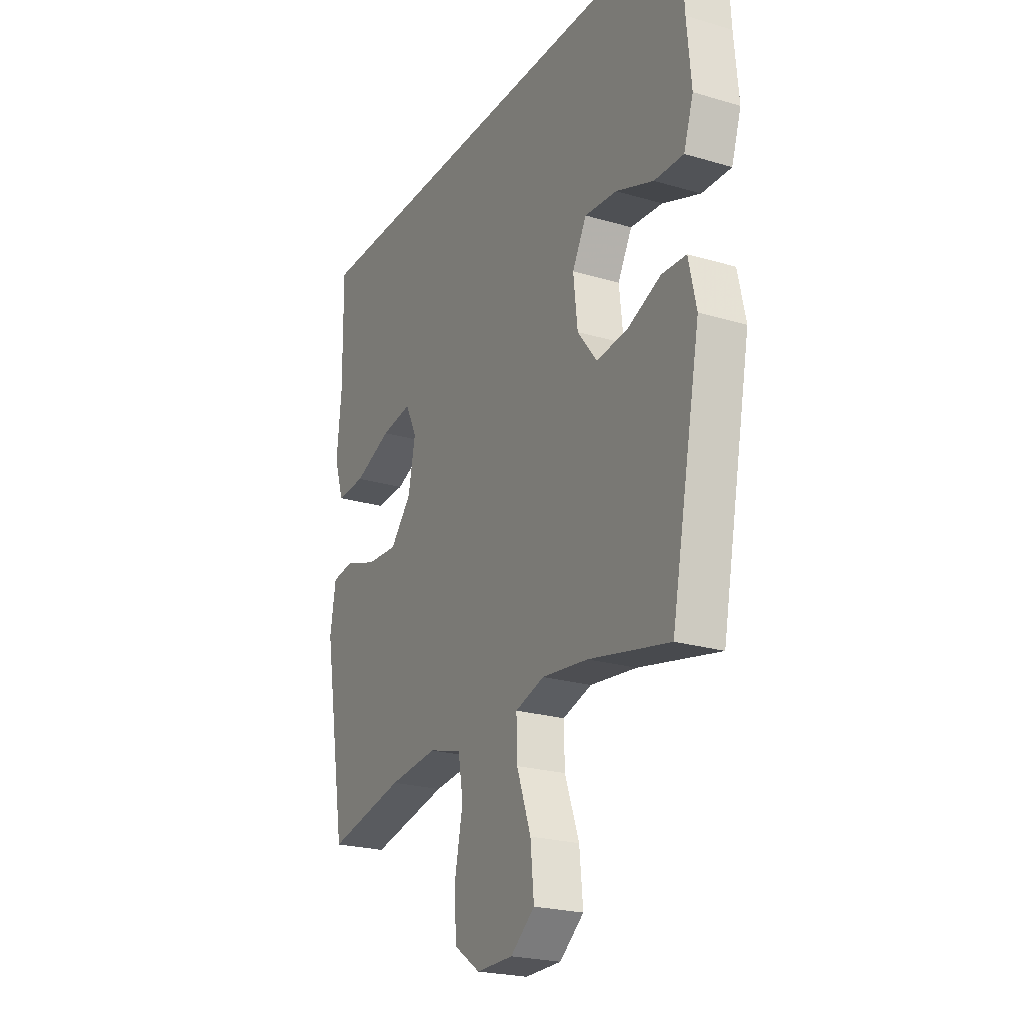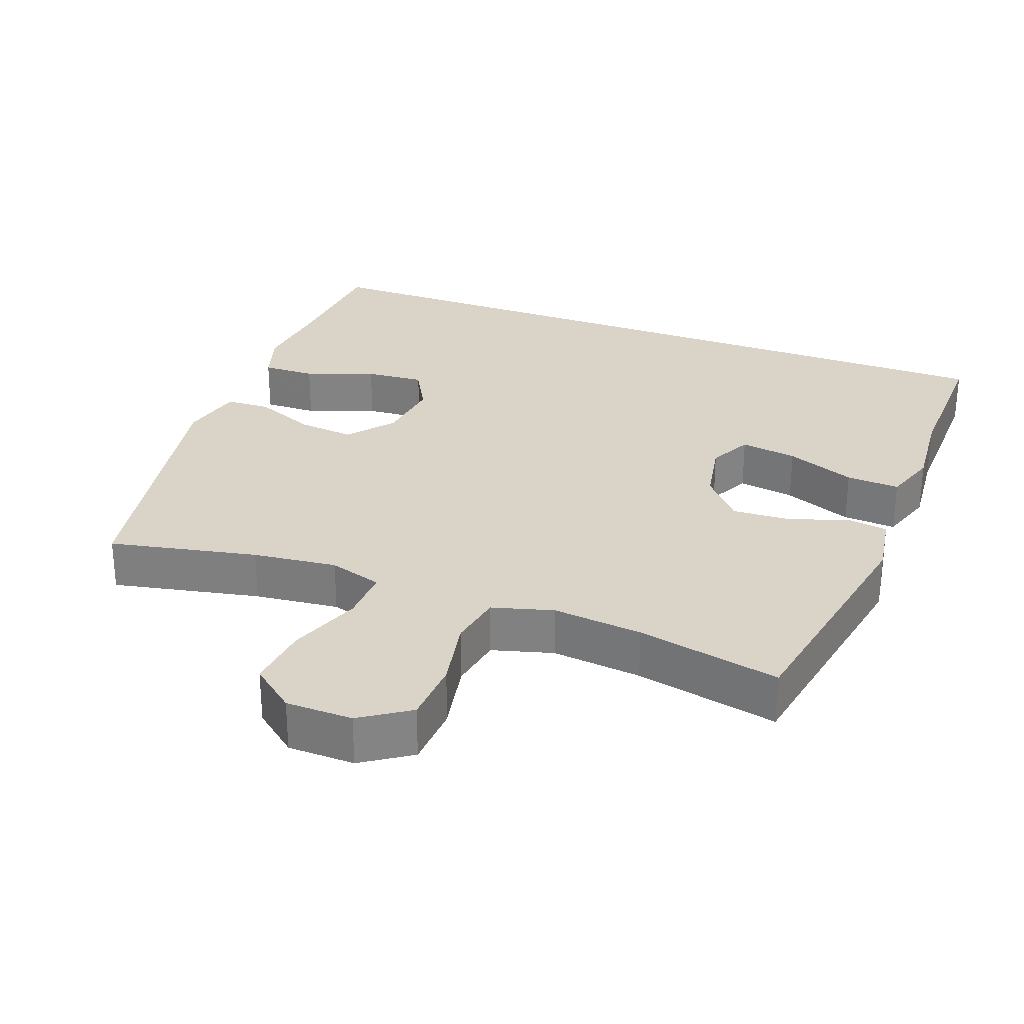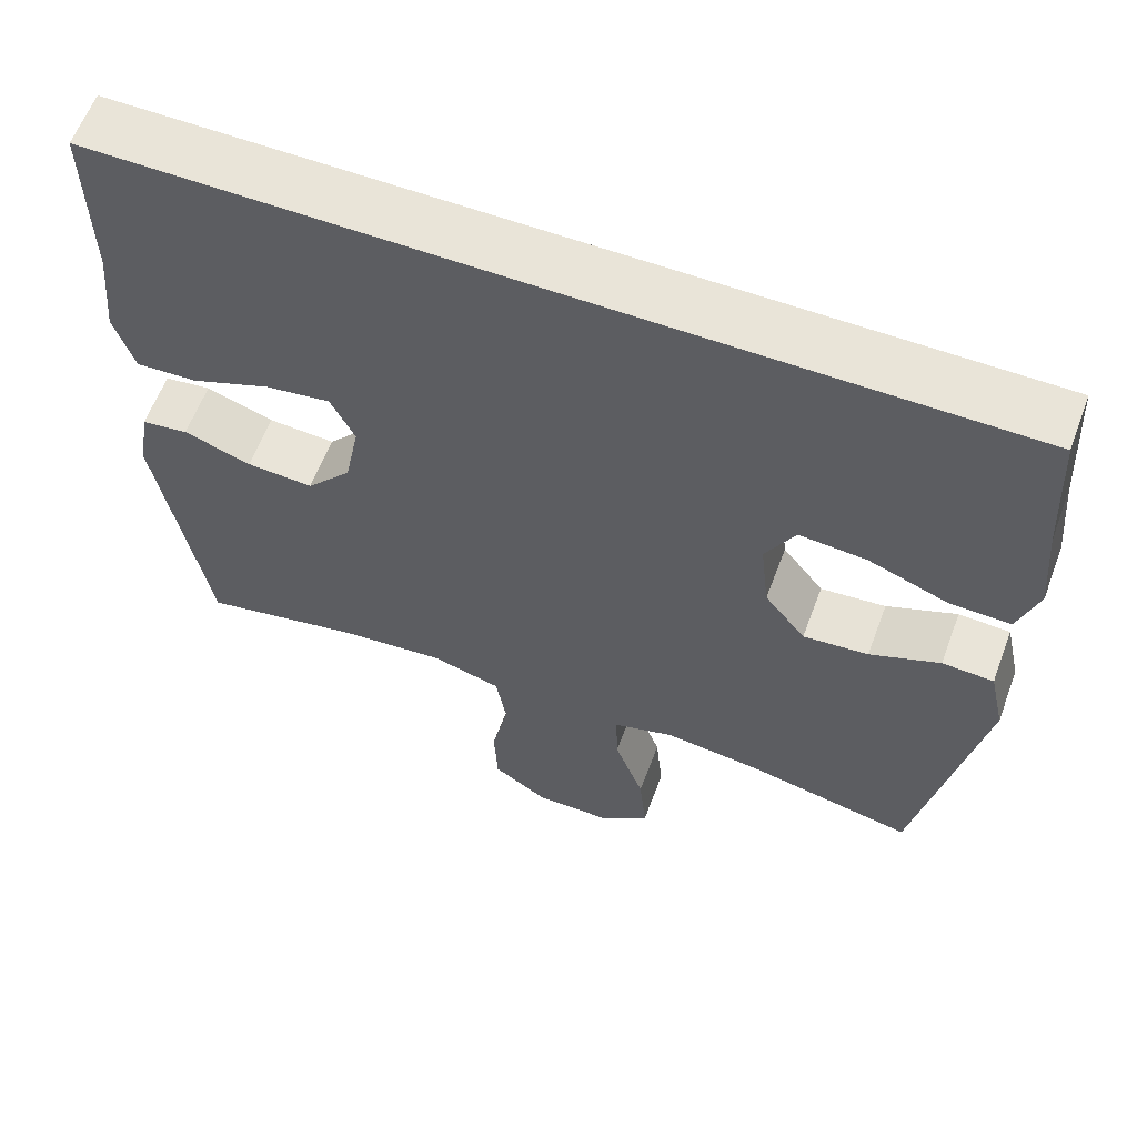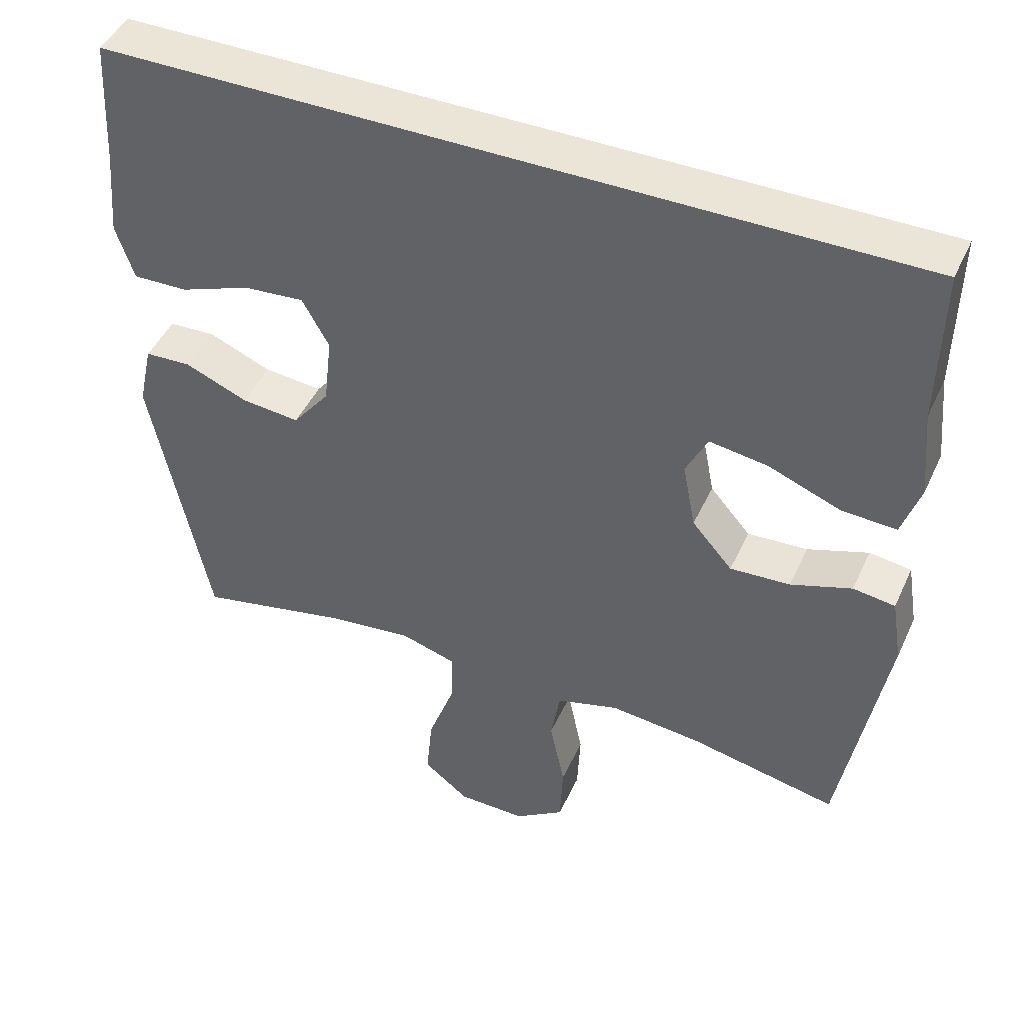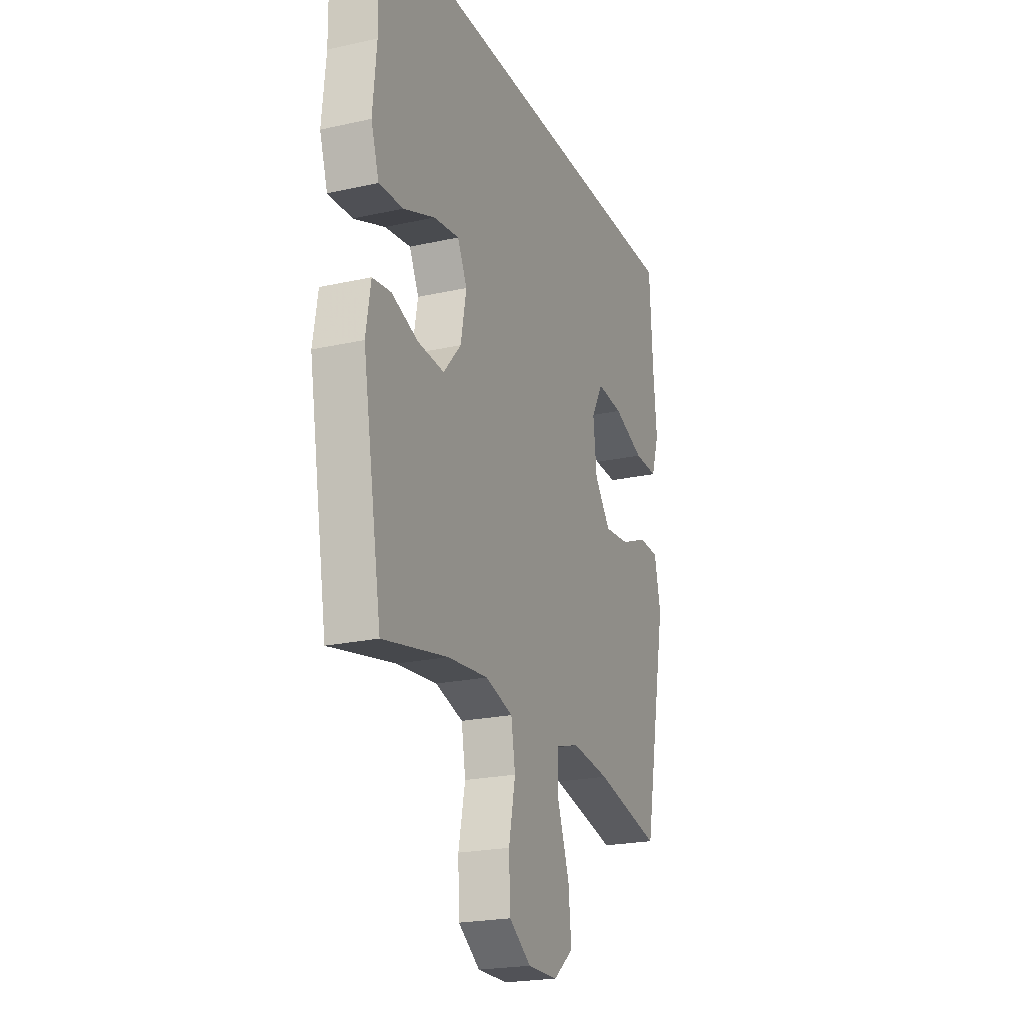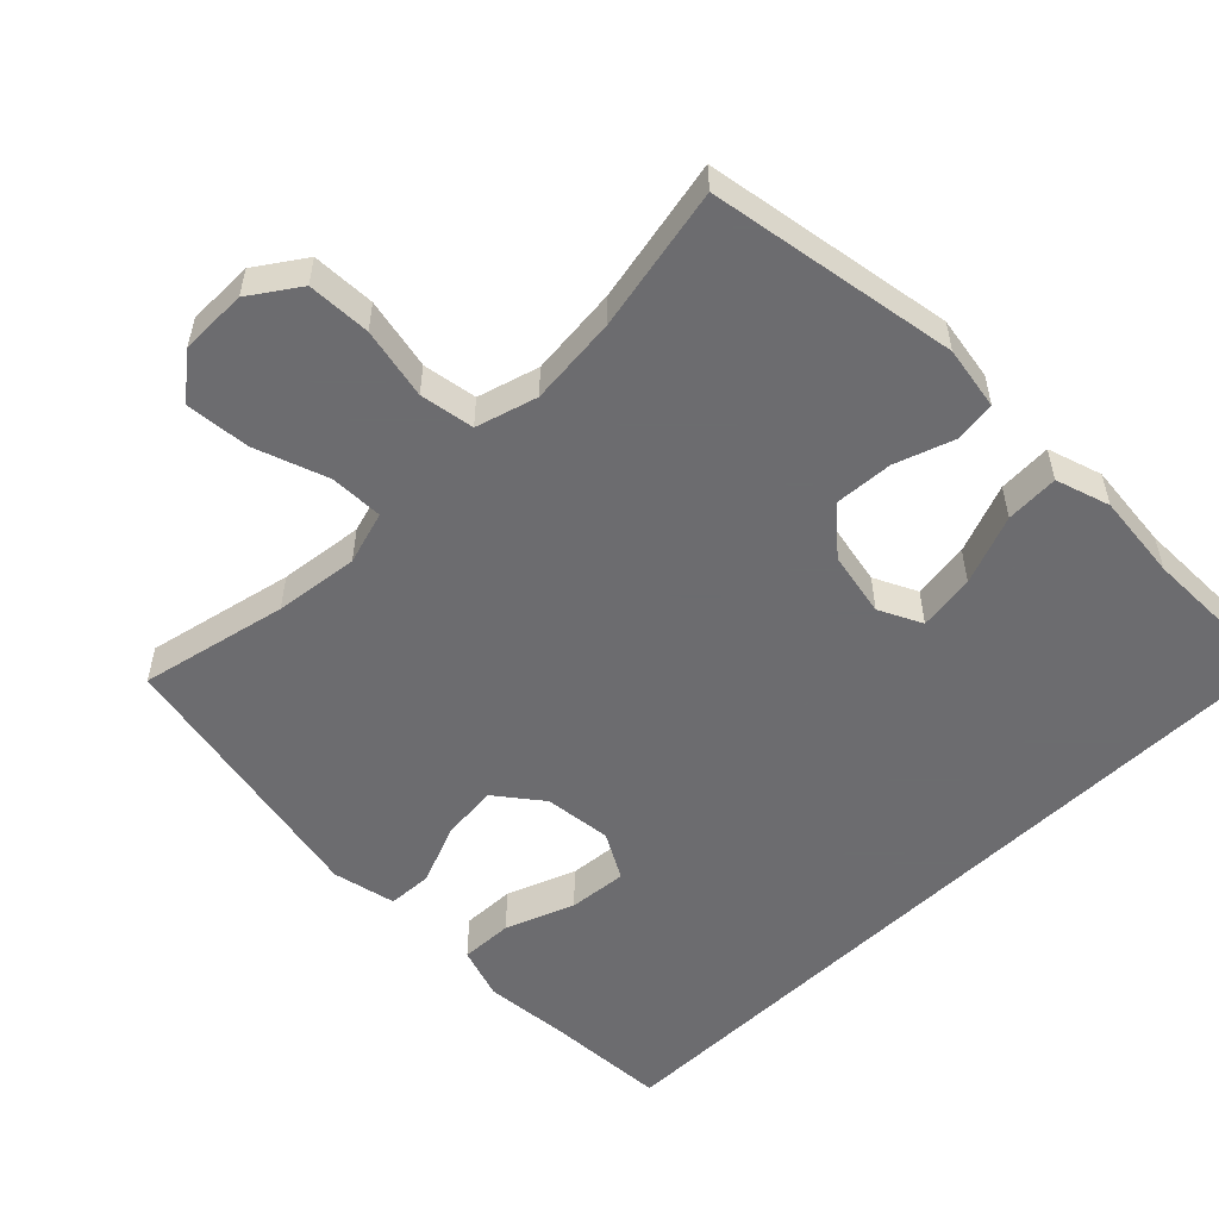
<metadata>
{"format":"obj","ext":"obj","renderer":"f3d","projection":"perspective","resolution":1024,"background":"white","views":[{"elev":-23.1,"azim":63.3,"up":"+Z"},{"elev":28.8,"azim":-159.1,"up":"+Y"},{"elev":60.6,"azim":20.5,"up":"+Z"},{"elev":45.7,"azim":-156.3,"up":"+Z"},{"elev":-22.2,"azim":-68.8,"up":"+Z"},{"elev":-53.8,"azim":-135.4,"up":"+Y"}]}
</metadata>
<code>
v 0.5 0.07 -0.5
v 0.29 0.07 -0.455
v 0.17 0.07 -0.441
v 0.094 0.07 -0.464
v 0.096 0.07 -0.54
v 0.133 0.07 -0.643
v 0.142 0.07 -0.735
v 0.079 0.07 -0.785
v -0.016 0.07 -0.786
v -0.085 0.07 -0.739
v -0.089 0.07 -0.649
v -0.068 0.07 -0.547
v -0.081 0.07 -0.47
v -0.168 0.07 -0.445
v -0.296 0.07 -0.458
v -0.5 0.07 -0.5
v -0.561 0.07 -0.146
v -0.546 0.07 -0.055
v -0.488 0.07 -0.047
v -0.404 0.07 -0.076
v -0.321 0.07 -0.081
v -0.265 0.07 -0.017
v -0.247 0.07 0.076
v -0.277 0.07 0.137
v -0.358 0.07 0.125
v -0.457 0.07 0.086
v -0.533 0.07 0.082
v -0.558 0.07 0.159
v -0.546 0.07 0.283
v -0.549 0.07 0.5
v 0.563 0.07 0.5
v 0.573 0.07 0.324
v 0.584 0.07 0.203
v 0.559 0.07 0.127
v 0.483 0.07 0.129
v 0.385 0.07 0.166
v 0.301 0.07 0.173
v 0.264 0.07 0.106
v 0.275 0.07 0.009
v 0.326 0.07 -0.056
v 0.407 0.07 -0.048
v 0.494 0.07 -0.012
v 0.558 0.07 -0.015
v 0.578 0.07 -0.105
v 0.5 0 -0.5
v 0.29 0 -0.455
v 0.17 0 -0.441
v 0.094 0 -0.464
v 0.096 0 -0.54
v 0.133 0 -0.643
v 0.142 0 -0.735
v 0.079 0 -0.785
v -0.016 0 -0.786
v -0.085 0 -0.739
v -0.089 0 -0.649
v -0.068 0 -0.547
v -0.081 0 -0.47
v -0.168 0 -0.445
v -0.296 0 -0.458
v -0.5 0 -0.5
v -0.561 0 -0.146
v -0.546 0 -0.055
v -0.488 0 -0.047
v -0.404 0 -0.076
v -0.321 0 -0.081
v -0.265 0 -0.017
v -0.247 0 0.076
v -0.277 0 0.137
v -0.358 0 0.125
v -0.457 0 0.086
v -0.533 0 0.082
v -0.558 0 0.159
v -0.546 0 0.283
v -0.549 0 0.5
v 0.563 0 0.5
v 0.573 0 0.324
v 0.584 0 0.203
v 0.559 0 0.127
v 0.483 0 0.129
v 0.385 0 0.166
v 0.301 0 0.173
v 0.264 0 0.106
v 0.275 0 0.009
v 0.326 0 -0.056
v 0.407 0 -0.048
v 0.494 0 -0.012
v 0.558 0 -0.015
v 0.578 0 -0.105
f 41 42 43 44
f 40 41 44 1
f 39 40 1 2
f 38 39 2 3
f 33 34 35 36
f 32 33 36 37
f 29 30 31 32
f 29 32 37
f 28 29 37 38
f 25 26 27 28
f 24 25 28
f 17 18 19 20
f 15 16 17 20
f 14 15 20 21
f 13 14 21 22
f 9 10 11 12
f 9 12 13
f 8 9 13
f 5 6 7 8
f 4 5 8 13
f 24 28 38
f 23 24 38 3
f 13 22 23
f 3 4 13 23
f 88 87 86 85
f 45 88 85 84
f 46 45 84 83
f 47 46 83 82
f 80 79 78 77
f 81 80 77 76
f 76 75 74 73
f 81 76 73
f 82 81 73 72
f 72 71 70 69
f 72 69 68
f 64 63 62 61
f 64 61 60 59
f 65 64 59 58
f 66 65 58 57
f 56 55 54 53
f 57 56 53
f 57 53 52
f 52 51 50 49
f 57 52 49 48
f 82 72 68
f 47 82 68 67
f 67 66 57
f 67 57 48 47
f 1 45 46 2
f 2 46 47 3
f 3 47 48 4
f 4 48 49 5
f 5 49 50 6
f 6 50 51 7
f 7 51 52 8
f 8 52 53 9
f 9 53 54 10
f 10 54 55 11
f 11 55 56 12
f 12 56 57 13
f 13 57 58 14
f 14 58 59 15
f 15 59 60 16
f 16 60 61 17
f 17 61 62 18
f 18 62 63 19
f 19 63 64 20
f 20 64 65 21
f 21 65 66 22
f 22 66 67 23
f 23 67 68 24
f 24 68 69 25
f 25 69 70 26
f 26 70 71 27
f 27 71 72 28
f 28 72 73 29
f 29 73 74 30
f 30 74 75 31
f 31 75 76 32
f 32 76 77 33
f 33 77 78 34
f 34 78 79 35
f 35 79 80 36
f 36 80 81 37
f 37 81 82 38
f 38 82 83 39
f 39 83 84 40
f 40 84 85 41
f 41 85 86 42
f 42 86 87 43
f 43 87 88 44
f 44 88 45 1

</code>
